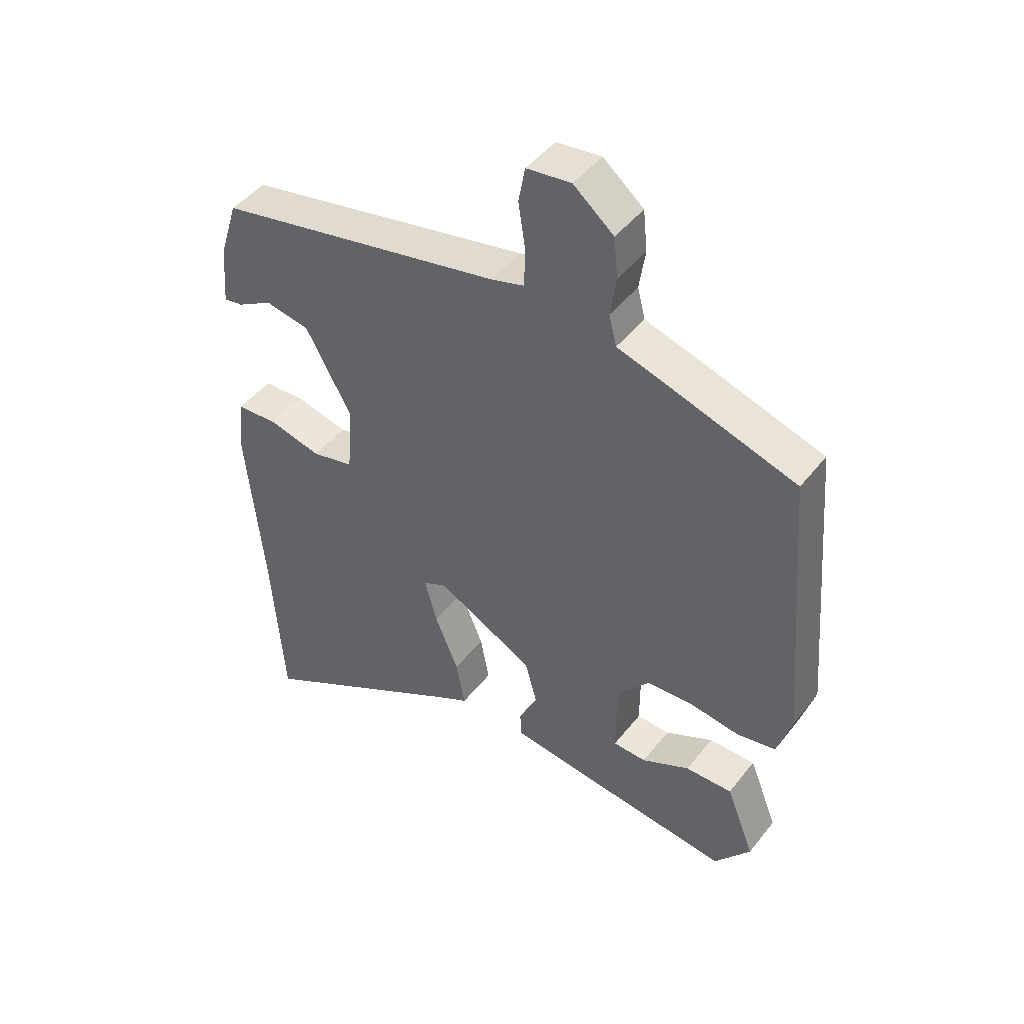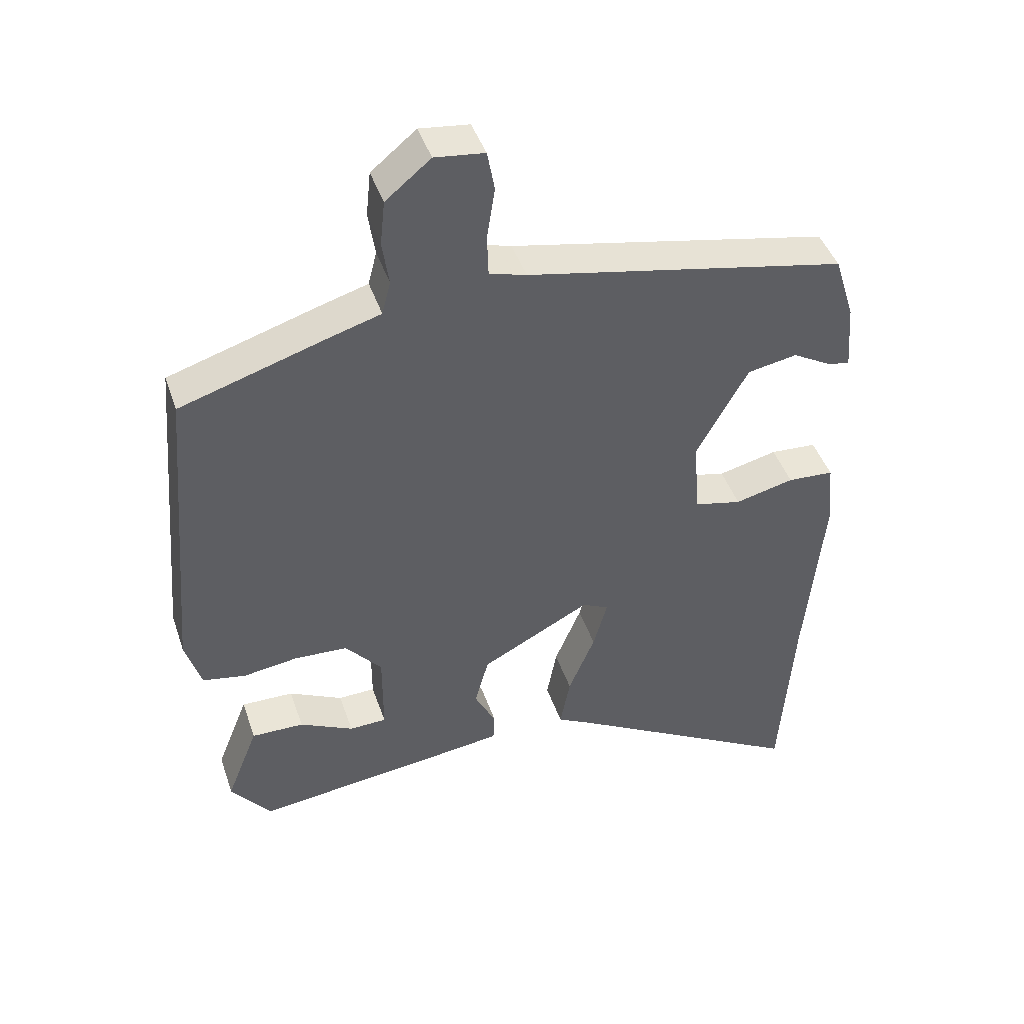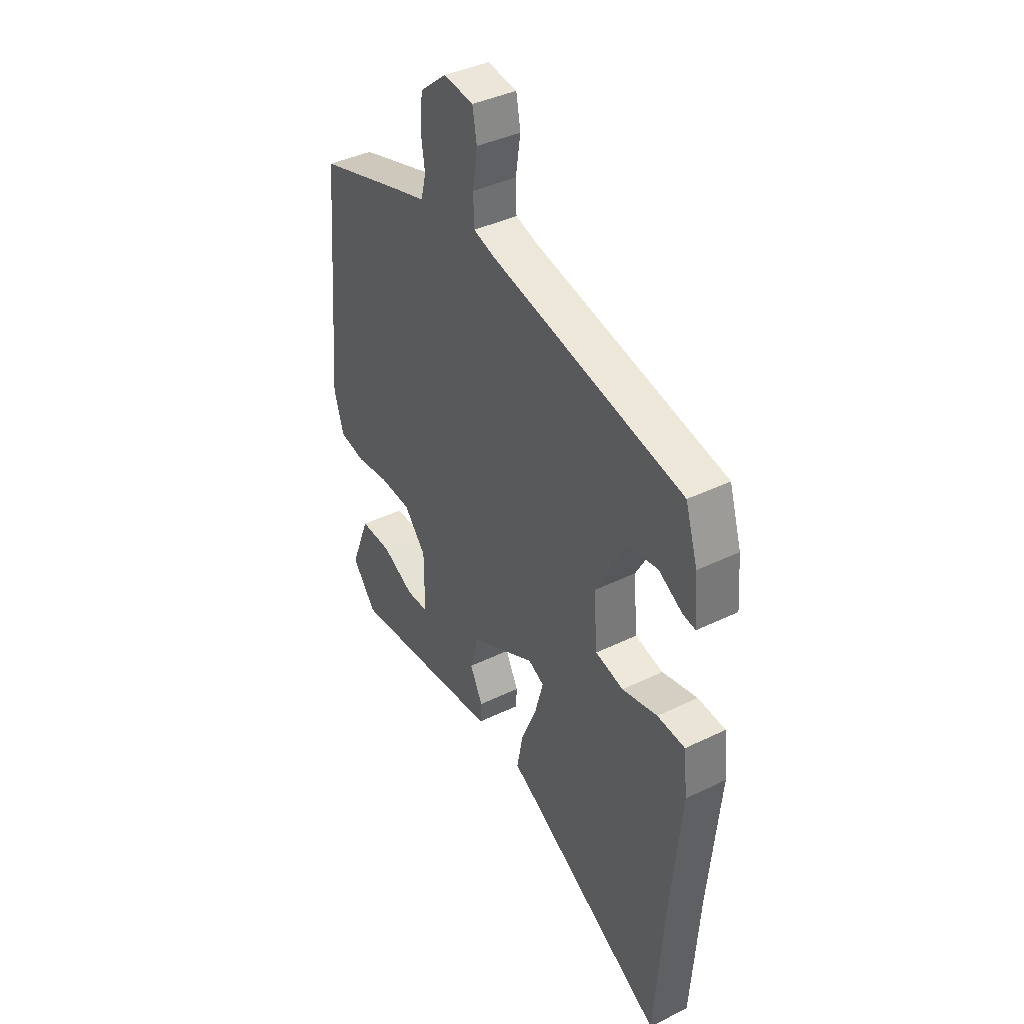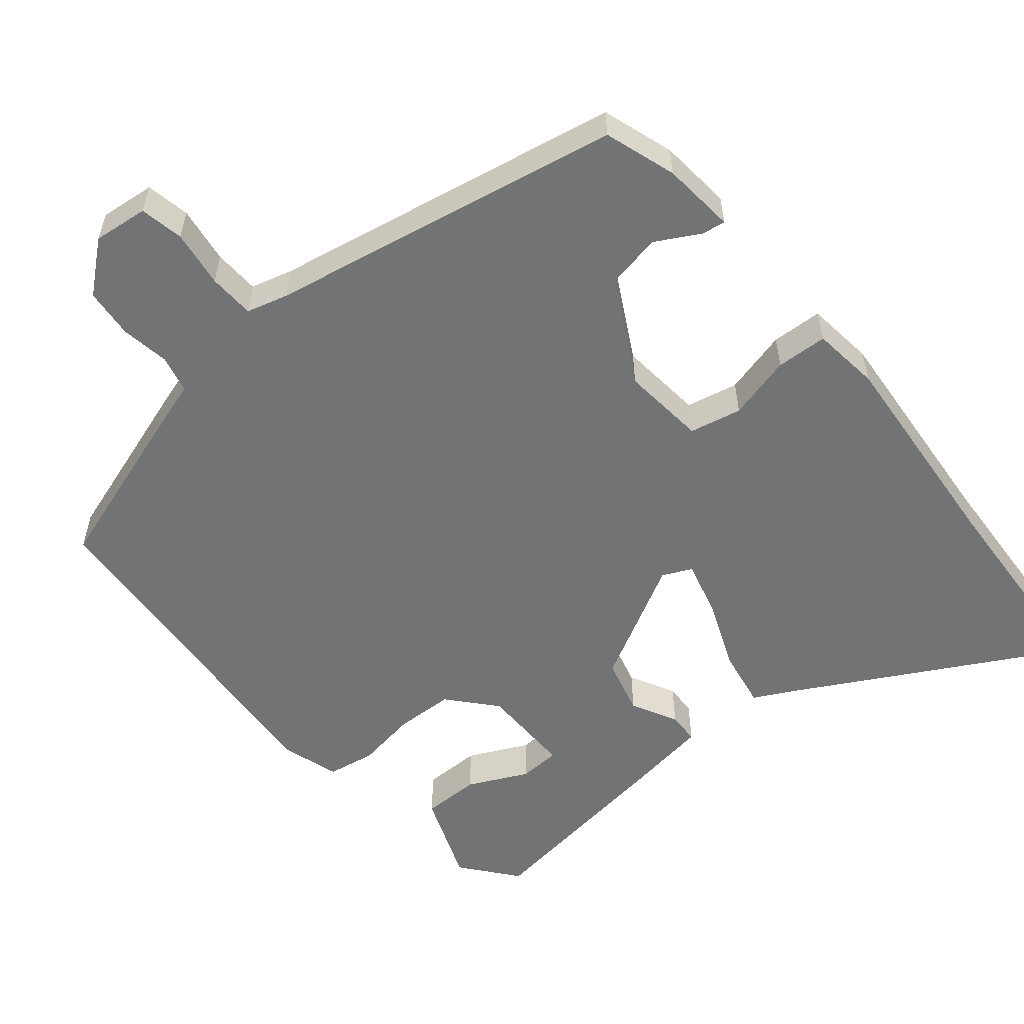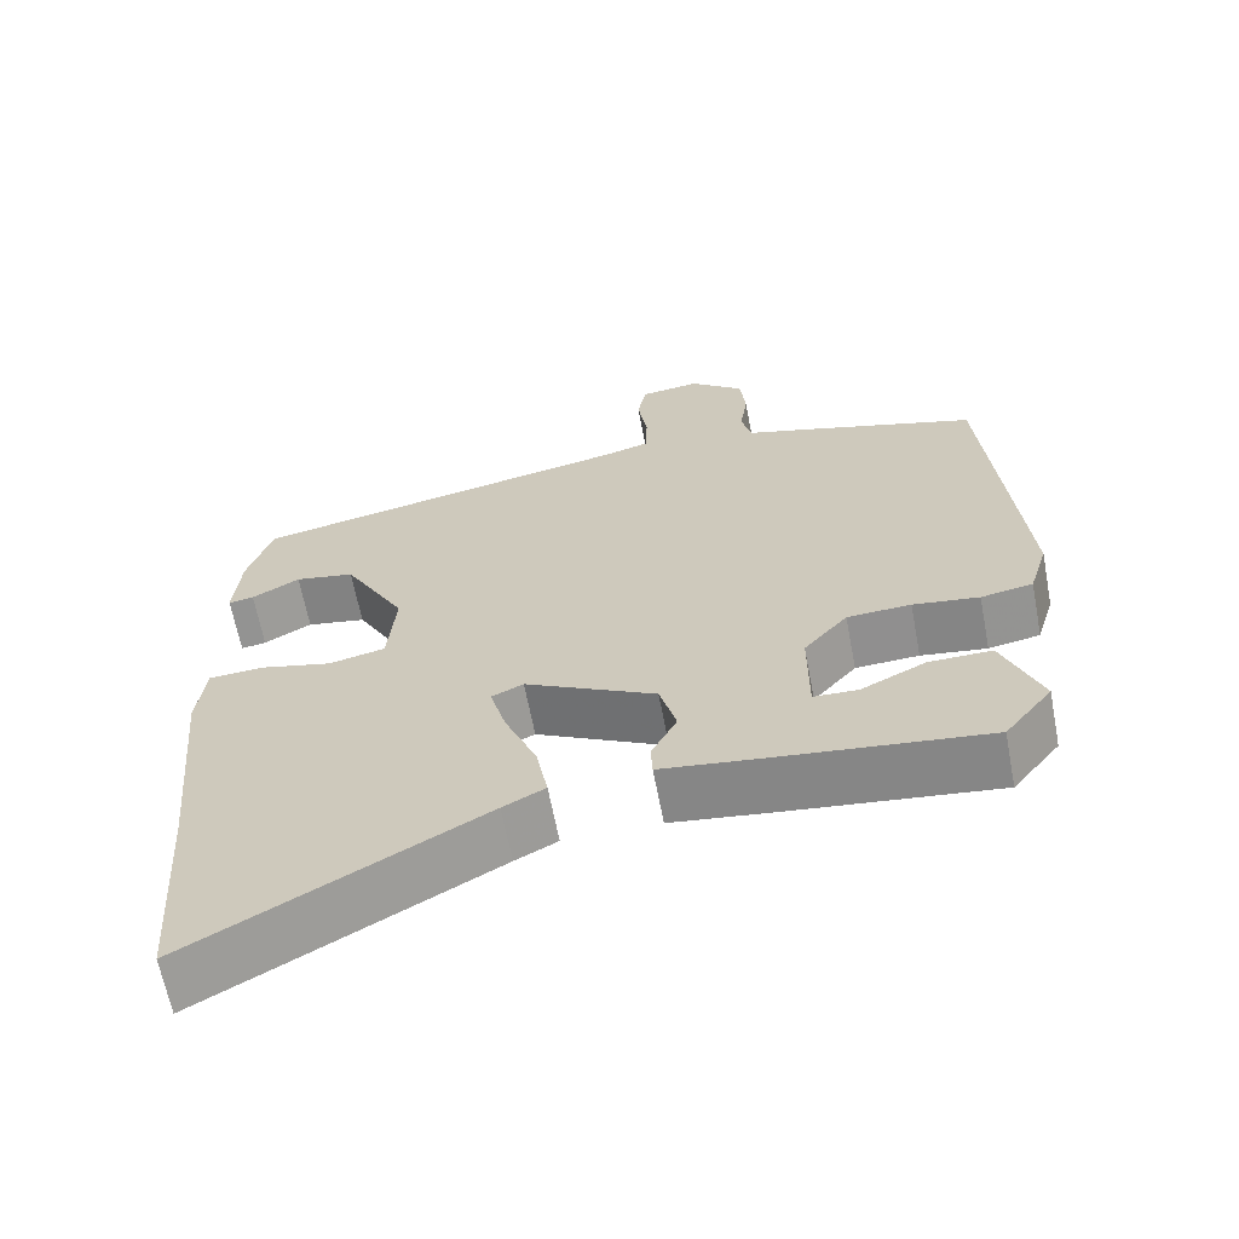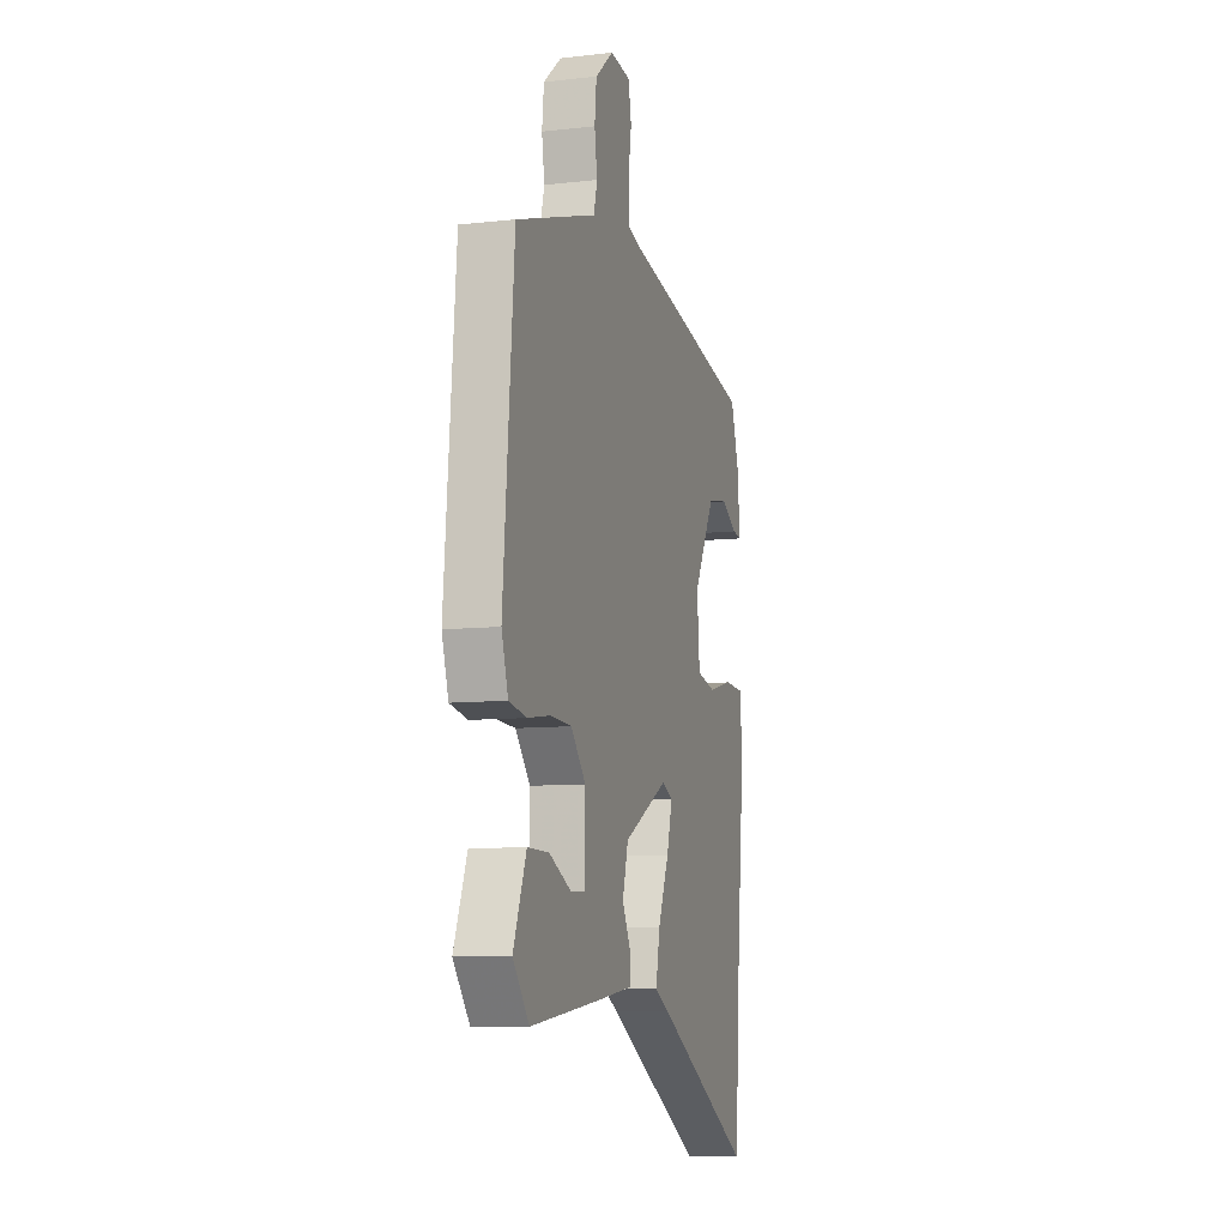
<metadata>
{"format":"obj","ext":"obj","renderer":"f3d","projection":"perspective","resolution":1024,"background":"white","views":[{"elev":45.9,"azim":-144.2,"up":"+Z"},{"elev":44.0,"azim":-18.2,"up":"+Z"},{"elev":39.9,"azim":58.9,"up":"+Z"},{"elev":-55.9,"azim":40.3,"up":"+Y"},{"elev":-64.6,"azim":-169.2,"up":"+Z"},{"elev":-8.8,"azim":-73.1,"up":"+Z"}]}
</metadata>
<code>
v -0.501 0.07 0.422
v -0.282 0.07 0.491
v -0.202 0.07 0.515
v -0.189 0.07 0.566
v -0.199 0.07 0.633
v -0.192 0.07 0.701
v -0.124 0.07 0.757
v -0.049 0.07 0.748
v -0.038 0.07 0.688
v -0.05 0.07 0.61
v -0.048 0.07 0.547
v 0.008 0.07 0.531
v 0.492 0.07 0.434
v 0.523 0.07 0.335
v 0.531 0.07 0.234
v 0.499 0.07 0.239
v 0.439 0.07 0.273
v 0.364 0.07 0.259
v 0.286 0.07 0.118
v 0.296 0.07 0.002
v 0.367 0.07 -0.014
v 0.456 0.07 0.008
v 0.526 0.07 0.004
v 0.536 0.07 -0.09
v 0.508 0.07 -0.384
v 0.488 0.07 -0.671
v 0.126 0.07 -0.467
v 0.073 0.07 -0.439
v 0.088 0.07 -0.359
v 0.128 0.07 -0.263
v 0.149 0.07 -0.187
v 0.109 0.07 -0.168
v -0.056 0.07 -0.255
v -0.077 0.07 -0.332
v -0.045 0.07 -0.395
v -0.047 0.07 -0.438
v -0.174 0.07 -0.455
v -0.438 0.07 -0.487
v -0.498 0.07 -0.411
v -0.45 0.07 -0.289
v -0.371 0.07 -0.29
v -0.29 0.07 -0.33
v -0.234 0.07 -0.328
v -0.234 0.07 -0.2
v -0.289 0.07 -0.136
v -0.369 0.07 -0.132
v -0.452 0.07 -0.144
v -0.517 0.07 -0.132
v -0.541 0.07 -0.053
v -0.501 0 0.422
v -0.282 0 0.491
v -0.202 0 0.515
v -0.189 0 0.566
v -0.199 0 0.633
v -0.192 0 0.701
v -0.124 0 0.757
v -0.049 0 0.748
v -0.038 0 0.688
v -0.05 0 0.61
v -0.048 0 0.547
v 0.008 0 0.531
v 0.492 0 0.434
v 0.523 0 0.335
v 0.531 0 0.234
v 0.499 0 0.239
v 0.439 0 0.273
v 0.364 0 0.259
v 0.286 0 0.118
v 0.296 0 0.002
v 0.367 0 -0.014
v 0.456 0 0.008
v 0.526 0 0.004
v 0.536 0 -0.09
v 0.508 0 -0.384
v 0.488 0 -0.671
v 0.126 0 -0.467
v 0.073 0 -0.439
v 0.088 0 -0.359
v 0.128 0 -0.263
v 0.149 0 -0.187
v 0.109 0 -0.168
v -0.056 0 -0.255
v -0.077 0 -0.332
v -0.045 0 -0.395
v -0.047 0 -0.438
v -0.174 0 -0.455
v -0.438 0 -0.487
v -0.498 0 -0.411
v -0.45 0 -0.289
v -0.371 0 -0.29
v -0.29 0 -0.33
v -0.234 0 -0.328
v -0.234 0 -0.2
v -0.289 0 -0.136
v -0.369 0 -0.132
v -0.452 0 -0.144
v -0.517 0 -0.132
v -0.541 0 -0.053
f 1 2 3
f 49 1 3
f 48 49 3
f 47 48 3
f 46 47 3
f 45 46 3
f 44 45 3 4
f 43 44 4
f 40 41 42
f 39 40 42
f 38 39 42
f 37 38 42
f 37 42 43
f 36 37 43
f 35 36 43
f 34 35 43
f 33 34 43 4
f 27 28 29 30
f 27 30 31
f 26 27 31
f 25 26 31
f 24 25 31
f 23 24 31
f 22 23 31
f 21 22 31
f 20 21 31 32
f 15 16 17
f 14 15 17
f 13 14 17
f 12 13 17
f 11 12 17 18
f 8 9 10
f 7 8 10
f 6 7 10
f 5 6 10
f 4 5 10
f 4 10 11
f 33 4 11
f 32 33 11
f 20 32 11
f 19 20 11
f 11 18 19
f 52 51 50
f 52 50 98
f 52 98 97
f 52 97 96
f 52 96 95
f 52 95 94
f 53 52 94 93
f 53 93 92
f 91 90 89
f 91 89 88
f 91 88 87
f 91 87 86
f 92 91 86
f 92 86 85
f 92 85 84
f 92 84 83
f 53 92 83 82
f 79 78 77 76
f 80 79 76
f 80 76 75
f 80 75 74
f 80 74 73
f 80 73 72
f 80 72 71
f 80 71 70
f 81 80 70 69
f 66 65 64
f 66 64 63
f 66 63 62
f 66 62 61
f 67 66 61 60
f 59 58 57
f 59 57 56
f 59 56 55
f 59 55 54
f 59 54 53
f 60 59 53
f 60 53 82
f 60 82 81
f 60 81 69
f 60 69 68
f 68 67 60
f 1 50 51 2
f 2 51 52 3
f 3 52 53 4
f 4 53 54 5
f 5 54 55 6
f 6 55 56 7
f 7 56 57 8
f 8 57 58 9
f 9 58 59 10
f 10 59 60 11
f 11 60 61 12
f 12 61 62 13
f 13 62 63 14
f 14 63 64 15
f 15 64 65 16
f 16 65 66 17
f 17 66 67 18
f 18 67 68 19
f 19 68 69 20
f 20 69 70 21
f 21 70 71 22
f 22 71 72 23
f 23 72 73 24
f 24 73 74 25
f 25 74 75 26
f 26 75 76 27
f 27 76 77 28
f 28 77 78 29
f 29 78 79 30
f 30 79 80 31
f 31 80 81 32
f 32 81 82 33
f 33 82 83 34
f 34 83 84 35
f 35 84 85 36
f 36 85 86 37
f 37 86 87 38
f 38 87 88 39
f 39 88 89 40
f 40 89 90 41
f 41 90 91 42
f 42 91 92 43
f 43 92 93 44
f 44 93 94 45
f 45 94 95 46
f 46 95 96 47
f 47 96 97 48
f 48 97 98 49
f 49 98 50 1

</code>
